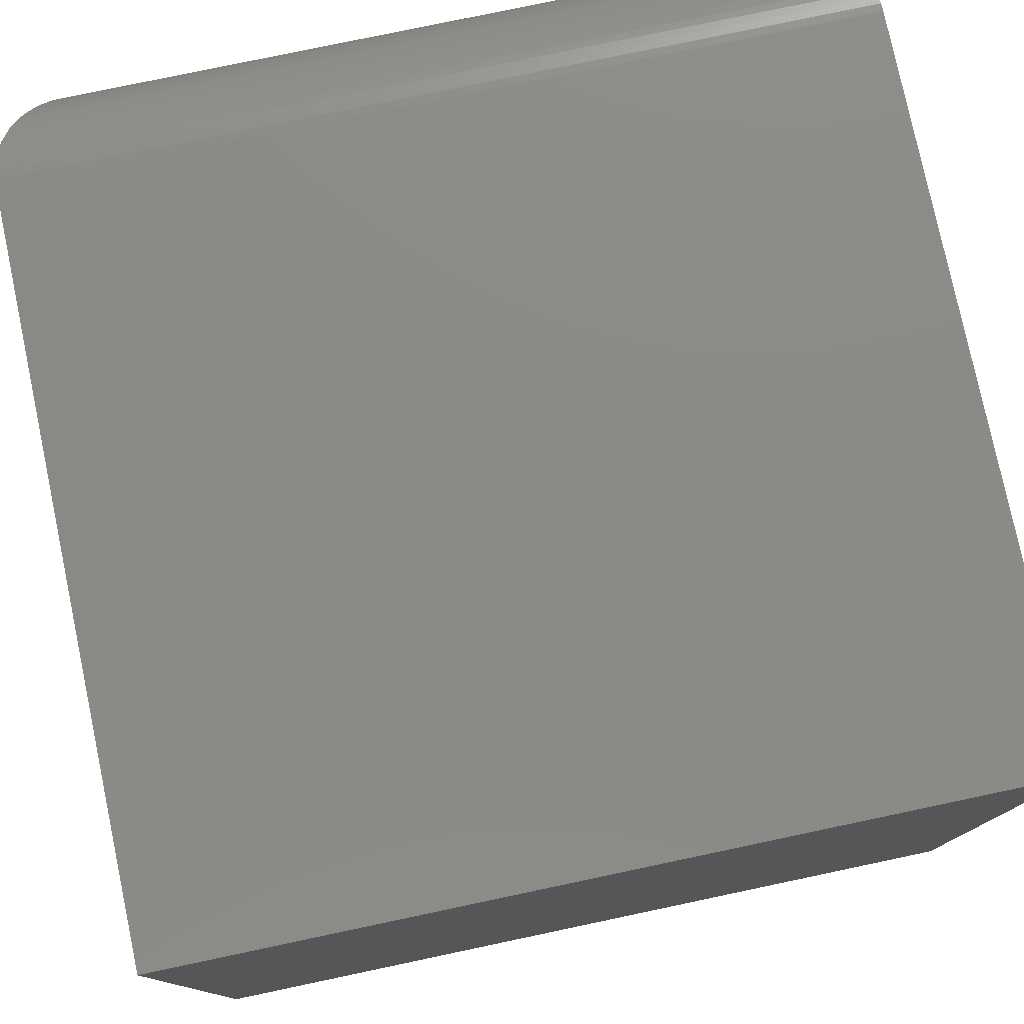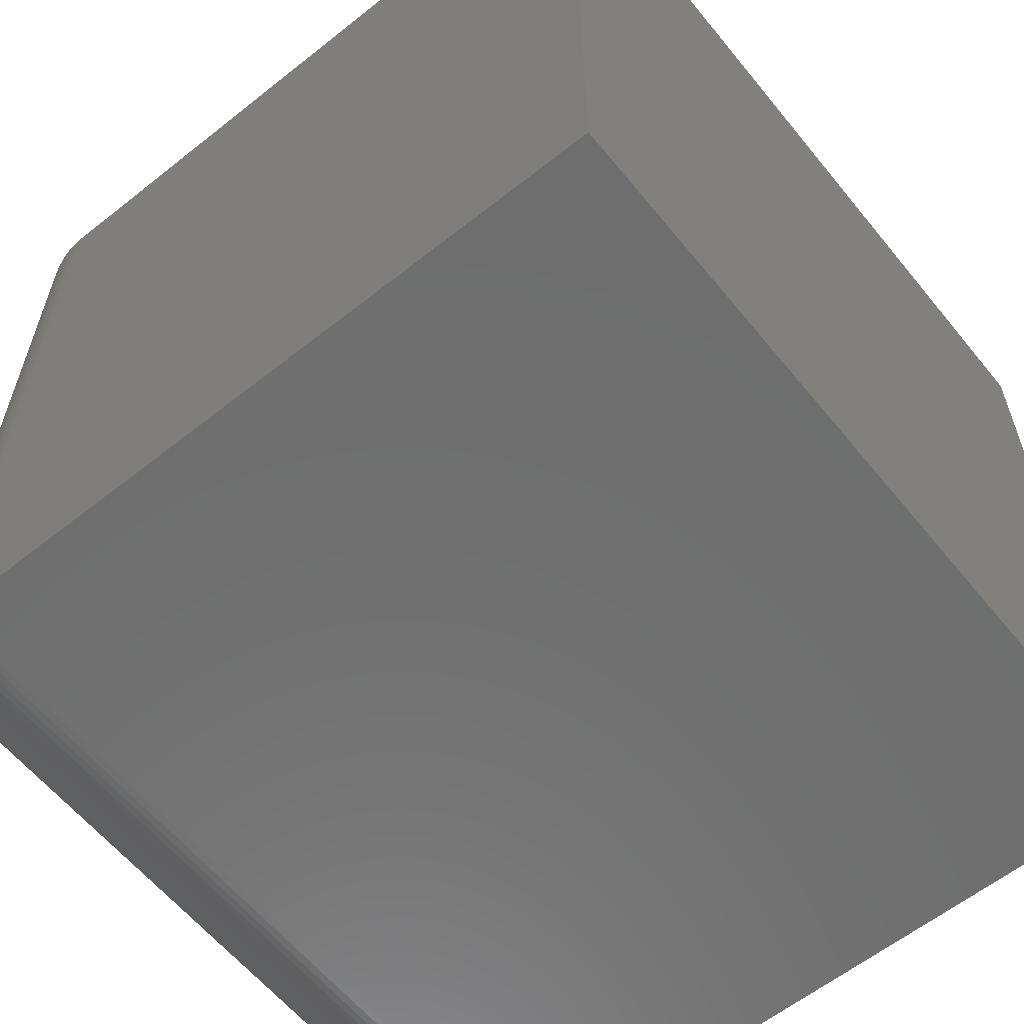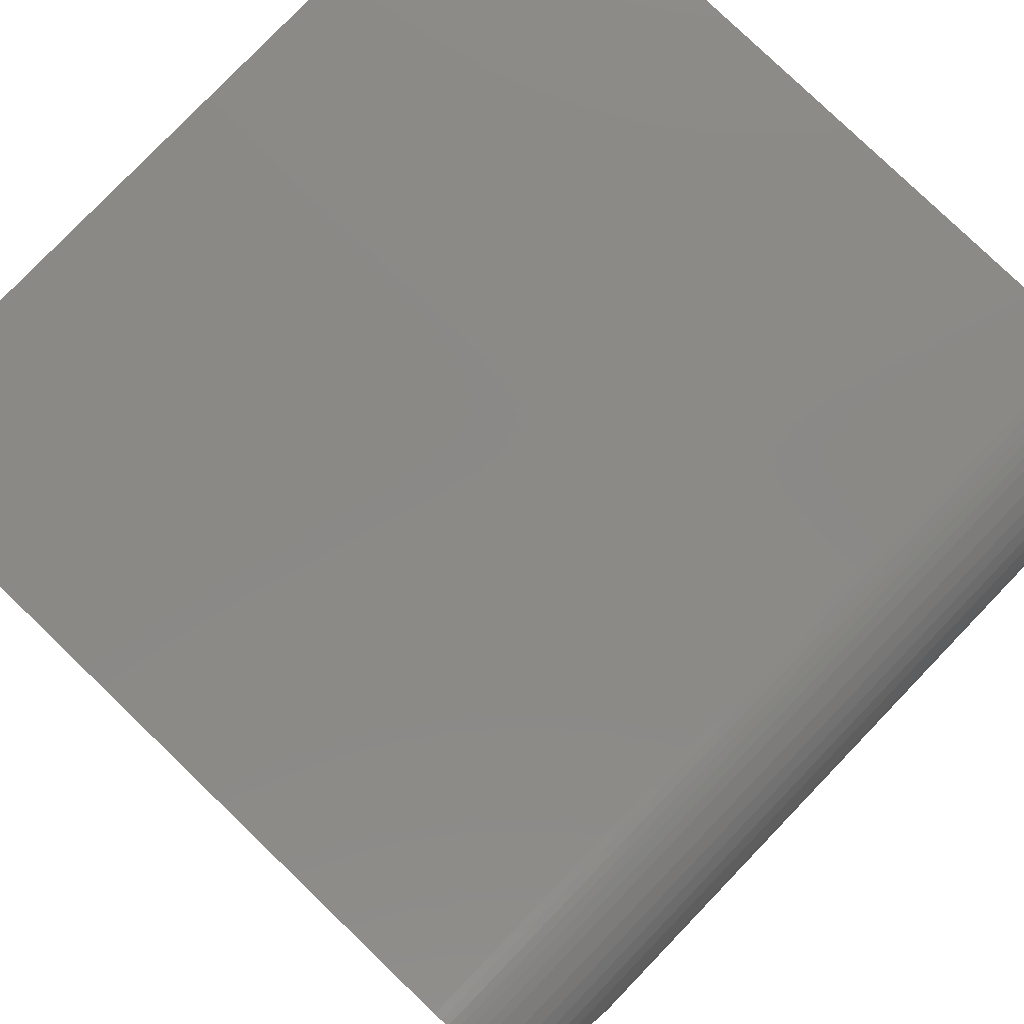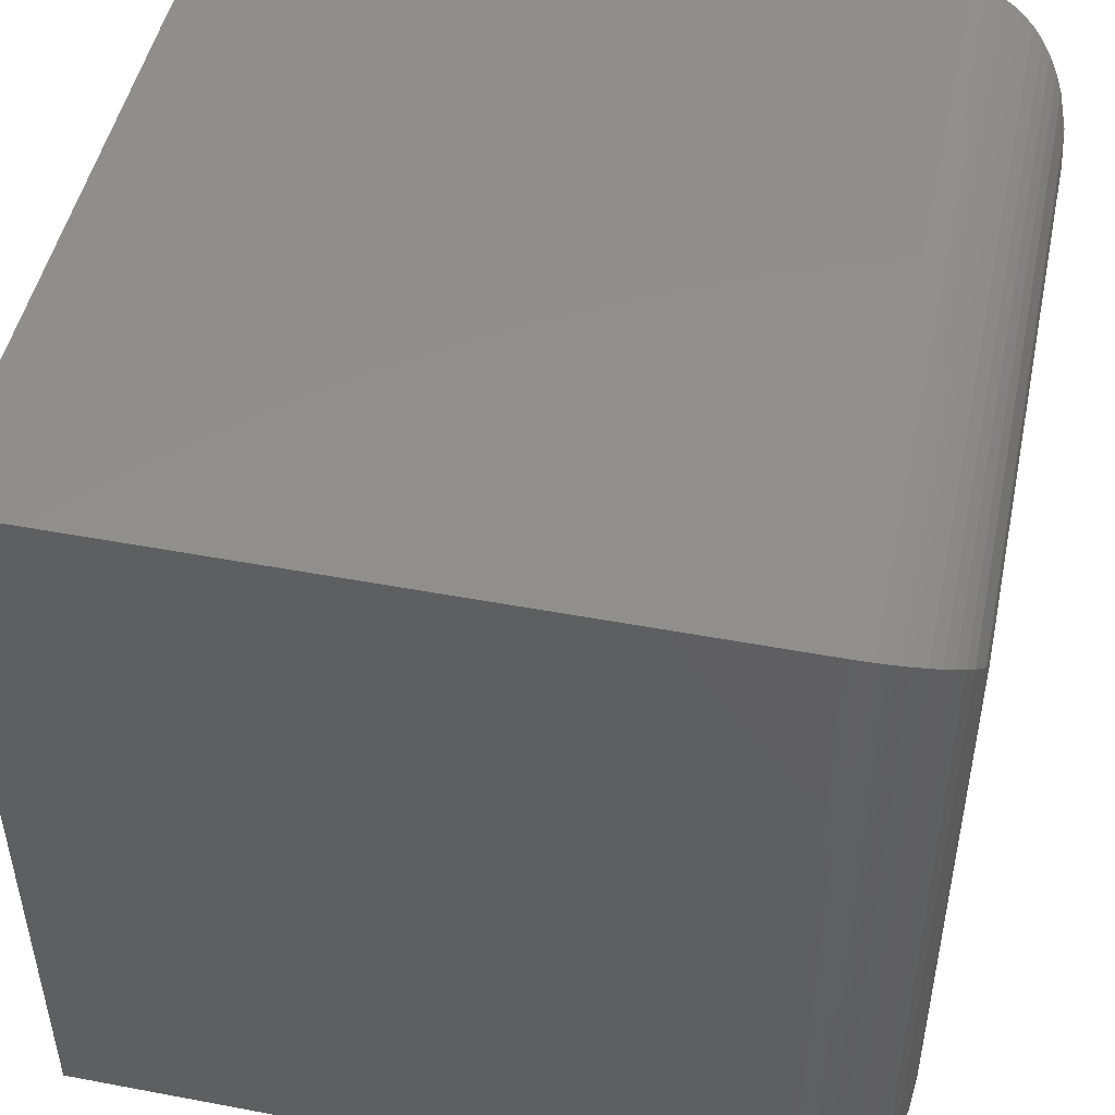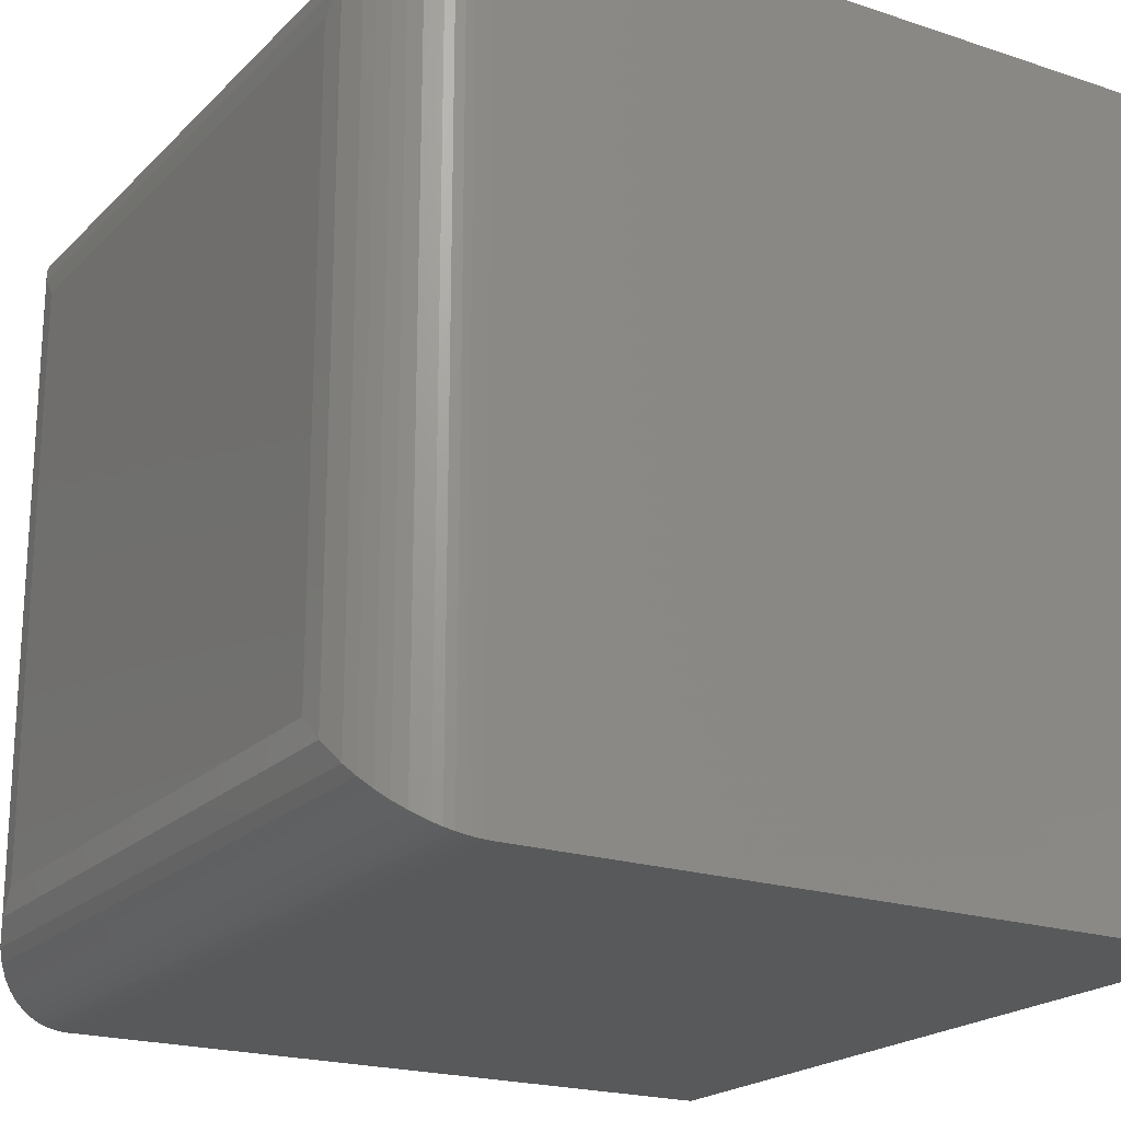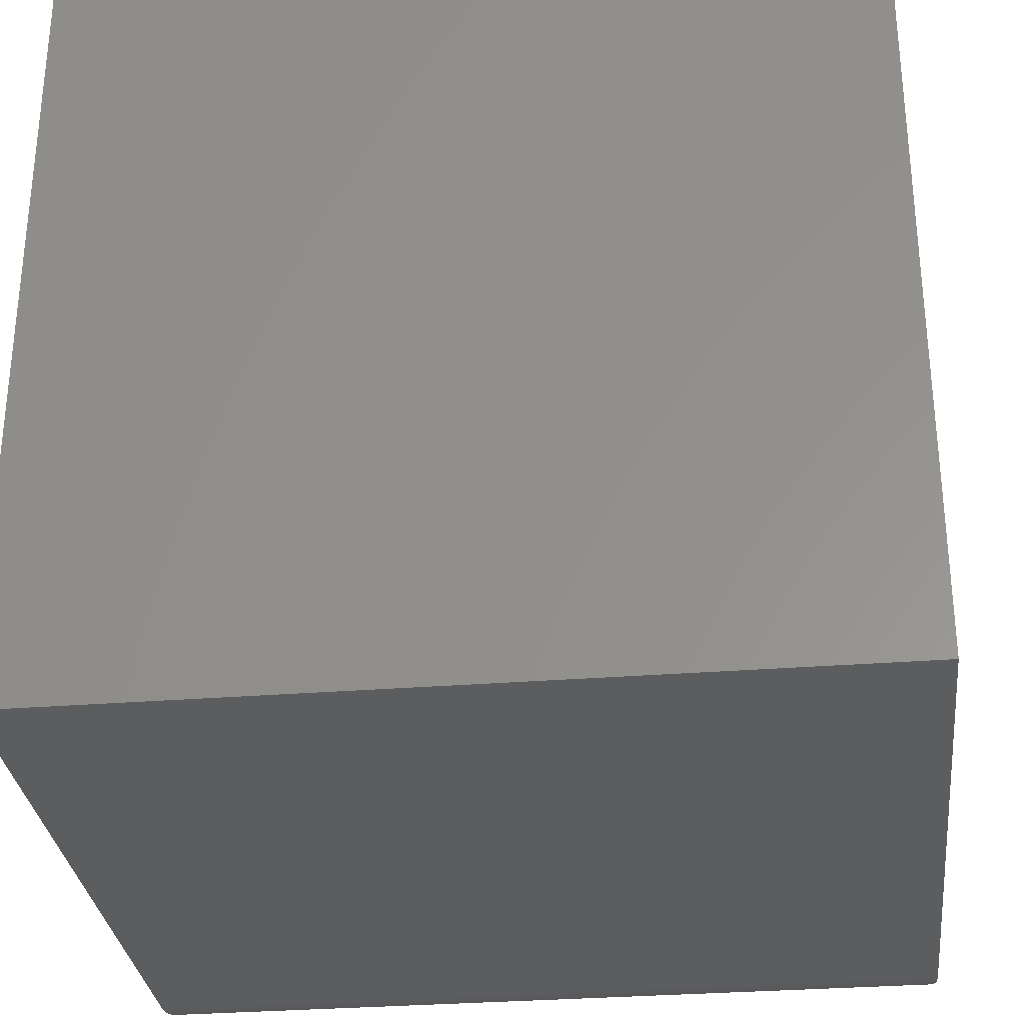
<metadata>
{"format":"stl","ext":"stl","renderer":"f3d","projection":"perspective","resolution":1024,"background":"white","views":[{"elev":78.2,"azim":-101.9,"up":"+Z"},{"elev":-60.6,"azim":-141.0,"up":"+Z"},{"elev":79.9,"azim":43.9,"up":"+Y"},{"elev":48.4,"azim":11.9,"up":"+Z"},{"elev":-20.6,"azim":149.0,"up":"+Y"},{"elev":-30.9,"azim":-83.5,"up":"+Y"}]}
</metadata>
<code>
# stl→obj: 60 verts, 116 faces
v -0.75 -0.75 -0.75
v 0.5547 -0.75 -0.75
v -0.75 -0.75 0.75
v 0.5547 -0.75 0.75
v -0.75 0.75 -0.75
v -0.75 0.75 0.75
v 0.5547 0.75 -0.75
v 0.5547 0.75 0.75
v 0.75 0.5547 -0.5547
v 0.75 0.5547 0.5547
v 0.75 -0.5547 -0.5547
v 0.75 -0.5547 0.5547
v 0.745 0.5987 -0.5987
v 0.745 0.5987 0.5987
v 0.7299 0.6409 -0.6409
v 0.5687 0.7495 -0.7495
v 0.5687 0.7495 0.7495
v 0.5827 0.748 -0.748
v 0.5827 0.748 0.748
v 0.5964 0.7455 -0.7455
v 0.5964 0.7455 0.7455
v 0.6096 0.7421 -0.7421
v 0.6096 0.7421 0.7421
v 0.6251 0.7368 -0.7368
v 0.6251 0.7368 0.7368
v 0.6399 0.7304 -0.7304
v 0.6399 0.7304 0.7304
v 0.6664 0.7149 -0.7149
v 0.6664 0.7149 0.7149
v 0.6856 0.6996 -0.6996
v 0.6856 0.6996 0.6996
v 0.7021 0.6829 -0.6829
v 0.7021 0.6829 0.6829
v 0.7176 0.6624 -0.6624
v 0.7176 0.6624 0.6624
v 0.7299 0.6409 0.6409
v 0.745 -0.5987 -0.5987
v 0.7299 -0.6409 -0.6409
v 0.5687 -0.7495 -0.7495
v 0.5827 -0.748 -0.748
v 0.5964 -0.7455 -0.7455
v 0.6096 -0.7421 -0.7421
v 0.6251 -0.7368 -0.7368
v 0.6399 -0.7304 -0.7304
v 0.6664 -0.7149 -0.7149
v 0.6856 -0.6996 -0.6996
v 0.7021 -0.6829 -0.6829
v 0.7176 -0.6624 -0.6624
v 0.745 -0.5987 0.5987
v 0.7299 -0.6409 0.6409
v 0.5687 -0.7495 0.7495
v 0.5827 -0.748 0.748
v 0.5964 -0.7455 0.7455
v 0.6096 -0.7421 0.7421
v 0.6251 -0.7368 0.7368
v 0.6399 -0.7304 0.7304
v 0.6664 -0.7149 0.7149
v 0.6856 -0.6996 0.6996
v 0.7021 -0.6829 0.6829
v 0.7176 -0.6624 0.6624
f 1 2 3
f 3 2 4
f 5 6 7
f 7 6 8
f 8 6 4
f 4 6 3
f 9 10 11
f 11 10 12
f 5 7 1
f 1 7 2
f 10 13 14
f 10 9 13
f 15 14 13
f 7 8 16
f 16 8 17
f 16 17 18
f 18 17 19
f 18 19 20
f 20 19 21
f 20 21 22
f 22 21 23
f 22 23 24
f 24 23 25
f 24 25 26
f 26 25 27
f 26 27 28
f 28 27 29
f 28 29 30
f 30 29 31
f 30 31 32
f 32 31 33
f 32 33 34
f 34 33 35
f 34 35 15
f 15 35 36
f 15 36 14
f 9 37 13
f 9 11 37
f 13 37 38
f 2 7 39
f 39 7 16
f 39 16 40
f 40 16 18
f 40 18 41
f 41 18 20
f 41 20 42
f 42 20 22
f 42 22 43
f 43 22 24
f 43 24 44
f 44 24 26
f 44 26 45
f 45 26 28
f 45 28 46
f 46 28 30
f 46 30 47
f 47 30 32
f 47 32 48
f 48 32 34
f 48 34 38
f 38 34 15
f 38 15 13
f 11 49 37
f 11 12 49
f 37 49 50
f 4 2 51
f 51 2 39
f 51 39 52
f 52 39 40
f 52 40 53
f 53 40 41
f 53 41 54
f 54 41 42
f 54 42 55
f 55 42 43
f 55 43 56
f 56 43 44
f 56 44 57
f 57 44 45
f 57 45 58
f 58 45 46
f 58 46 59
f 59 46 47
f 59 47 60
f 60 47 48
f 60 48 50
f 50 48 38
f 50 38 37
f 12 14 49
f 12 10 14
f 36 49 14
f 8 4 17
f 17 4 51
f 17 51 19
f 19 51 52
f 19 52 21
f 21 52 53
f 21 53 23
f 23 53 54
f 23 54 25
f 25 54 55
f 25 55 27
f 27 55 56
f 27 56 29
f 29 56 57
f 29 57 31
f 31 57 58
f 31 58 33
f 33 58 59
f 33 59 35
f 35 59 60
f 35 60 36
f 36 60 50
f 36 50 49
f 6 5 3
f 3 5 1

</code>
